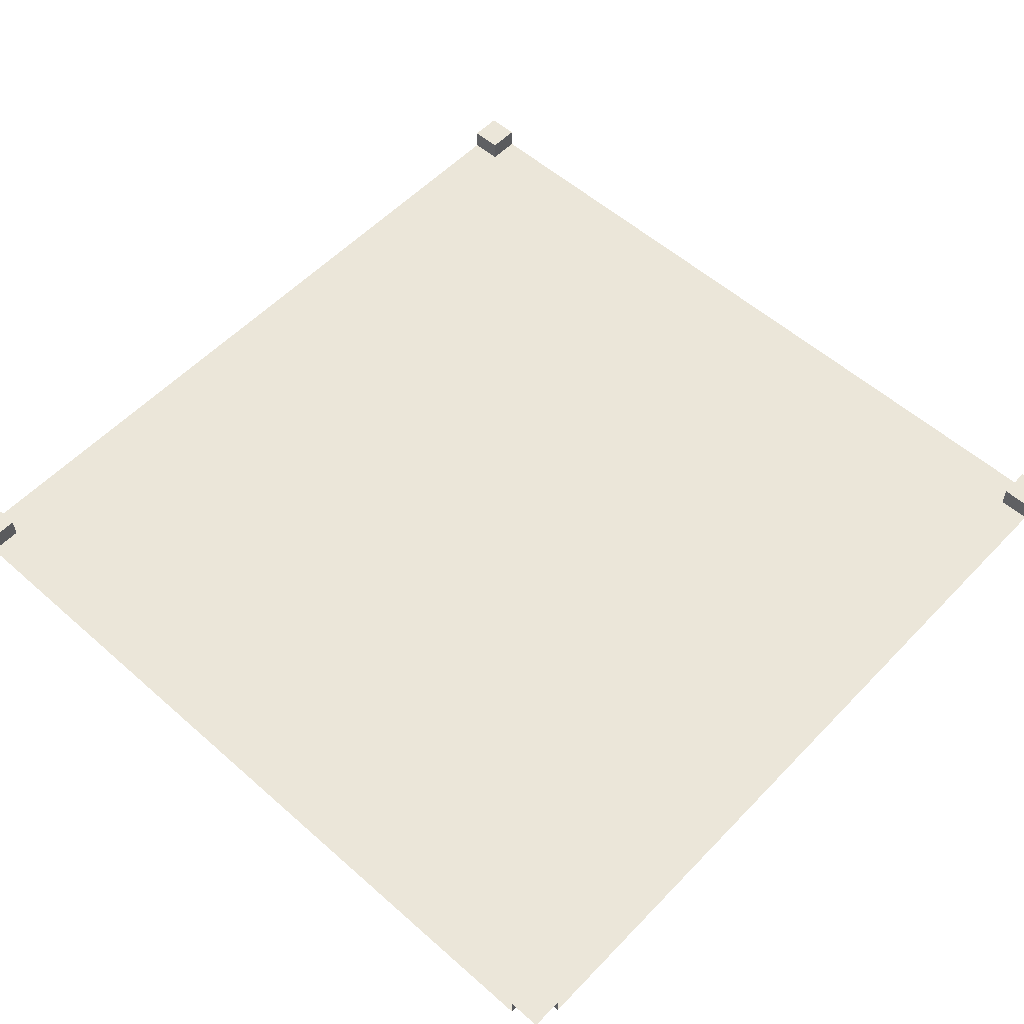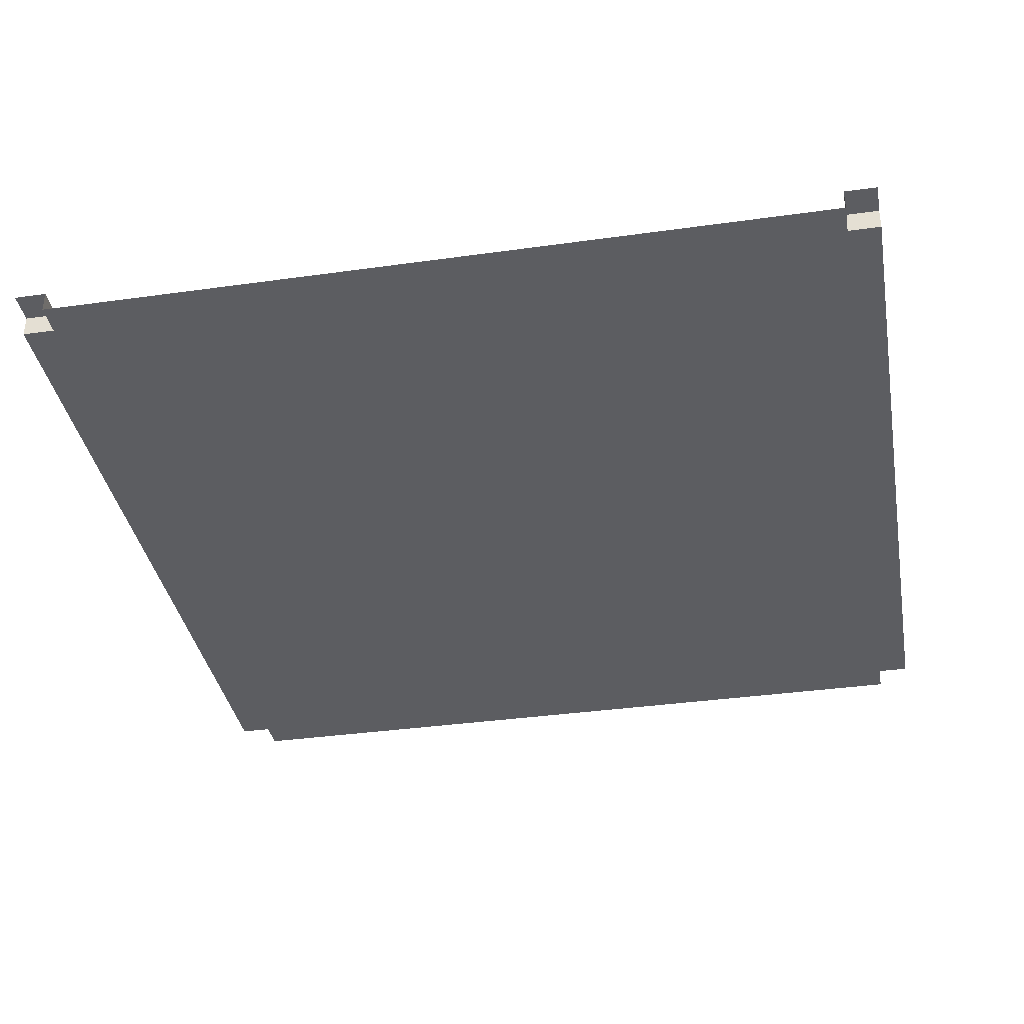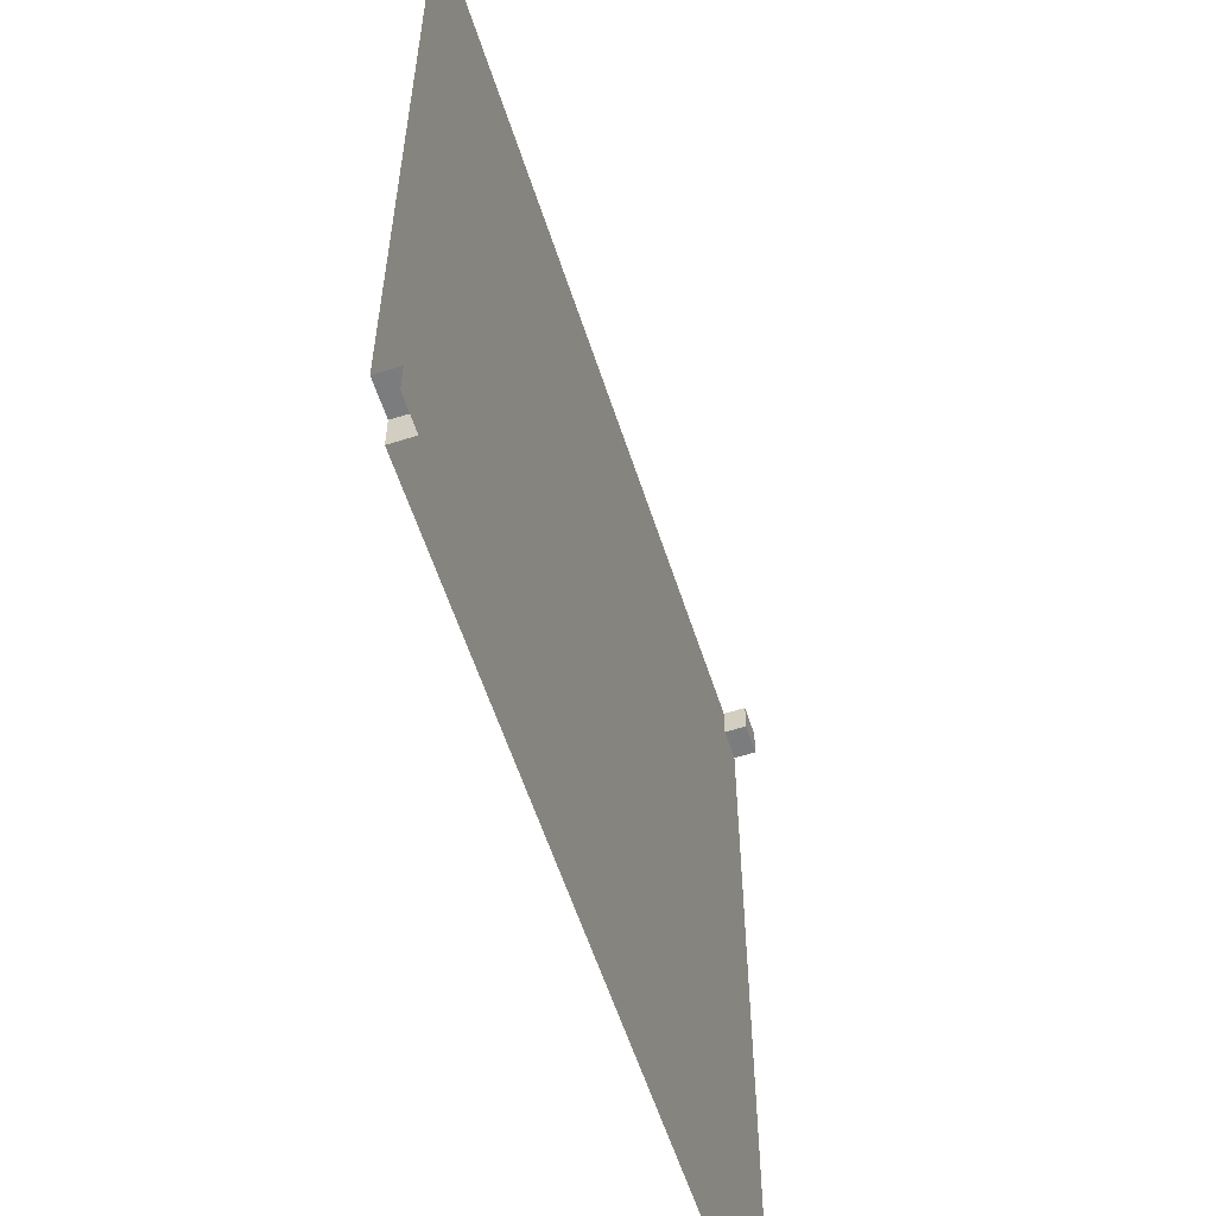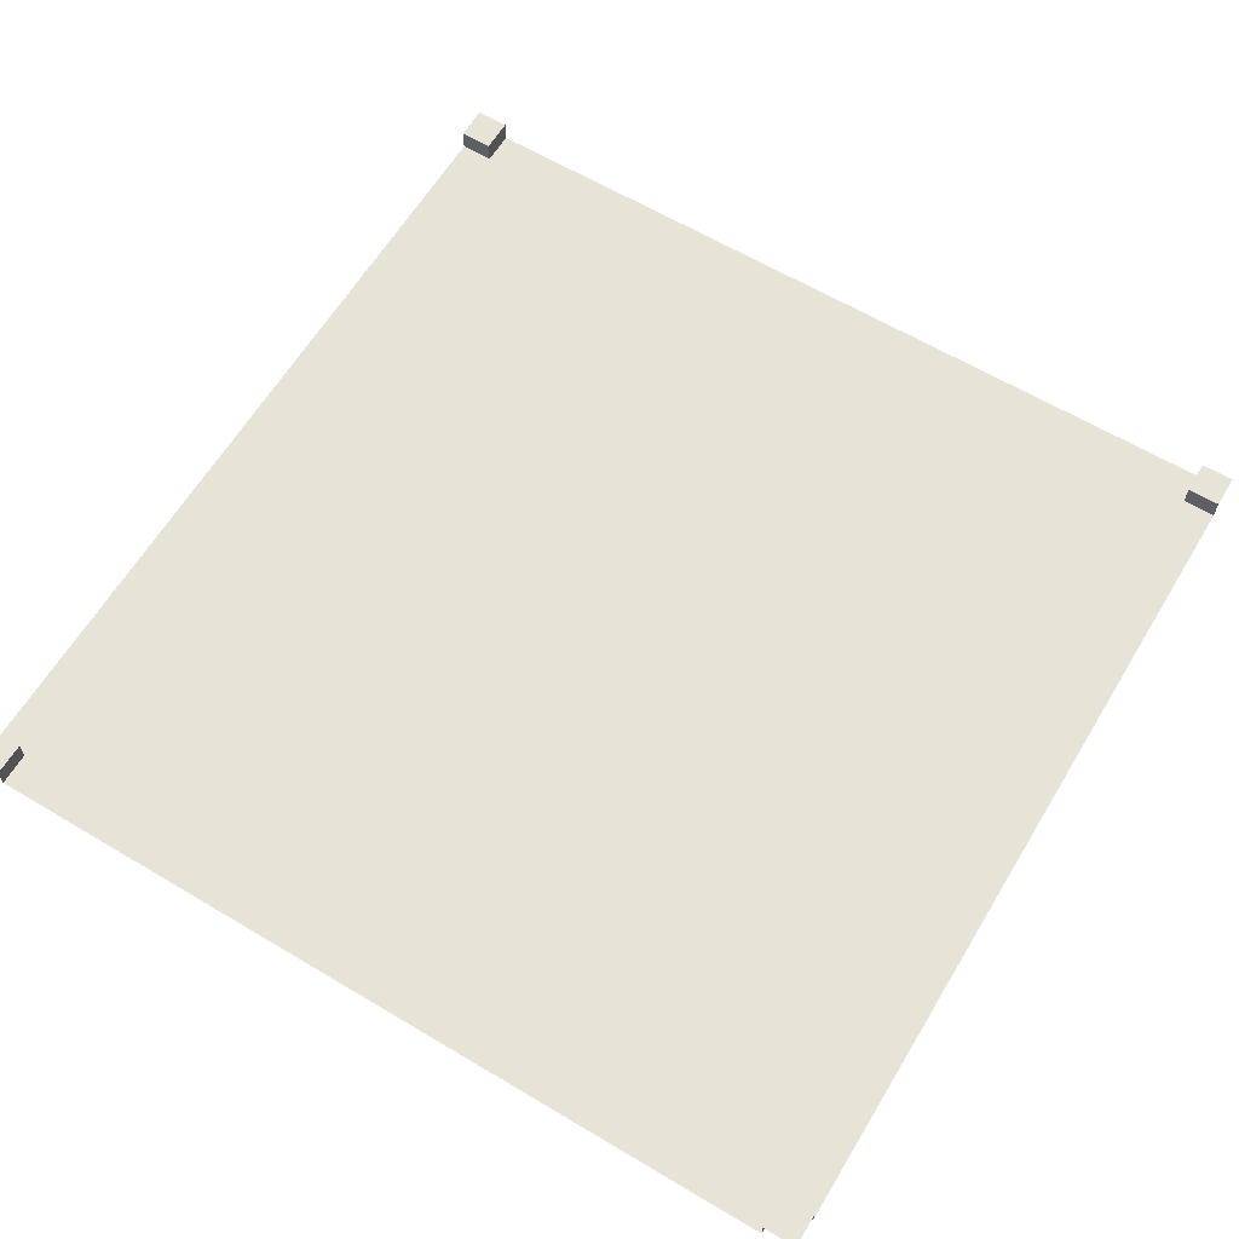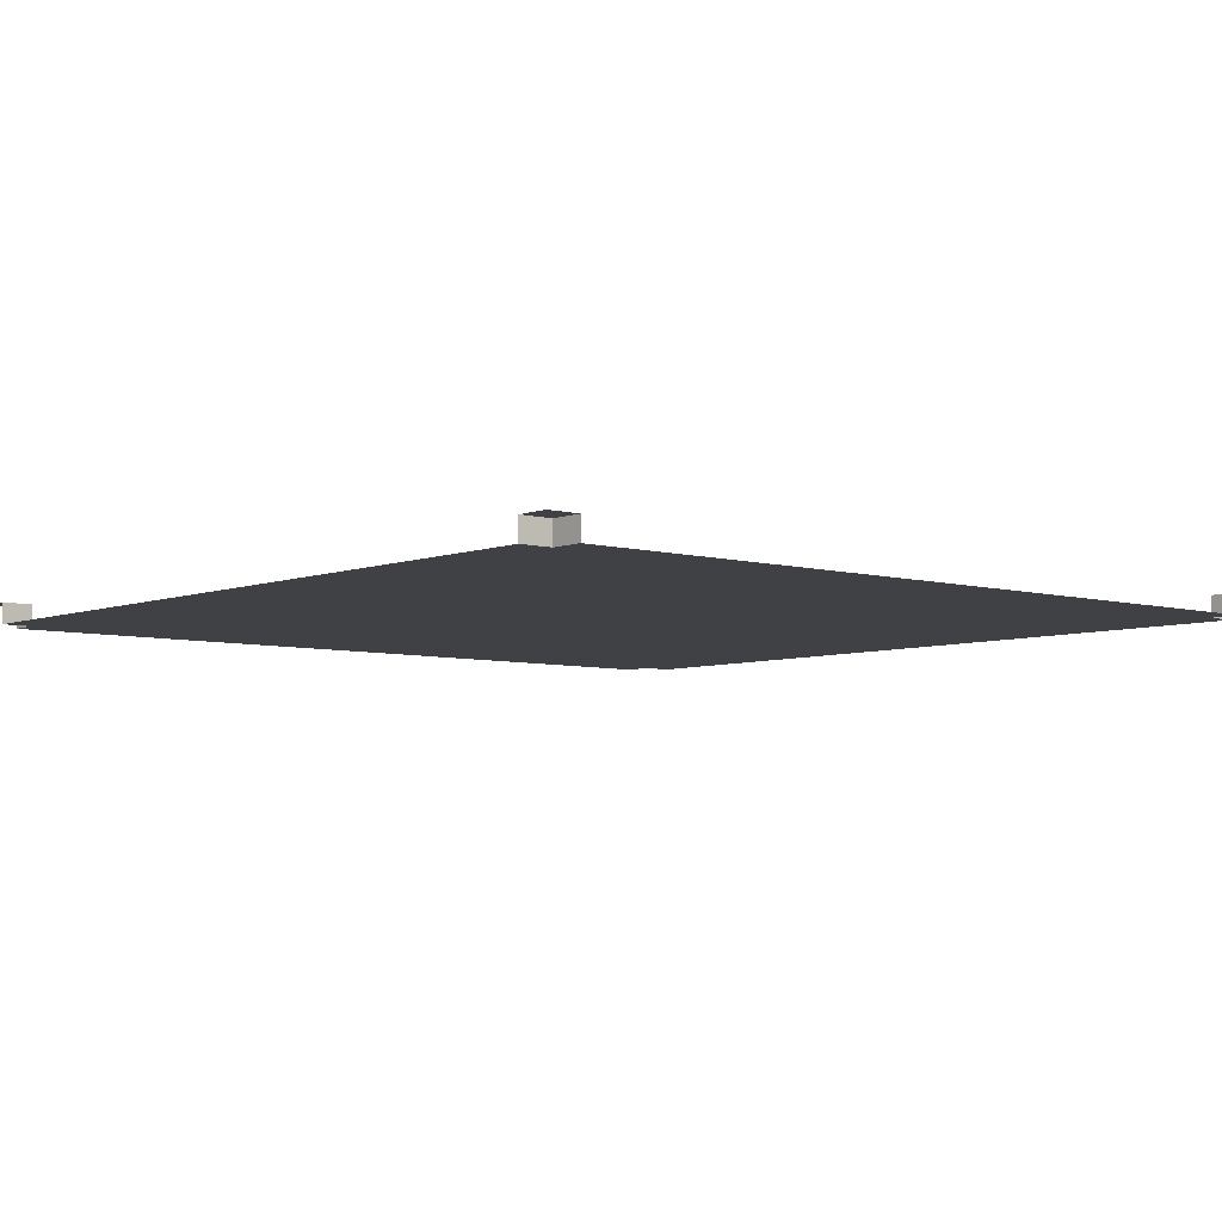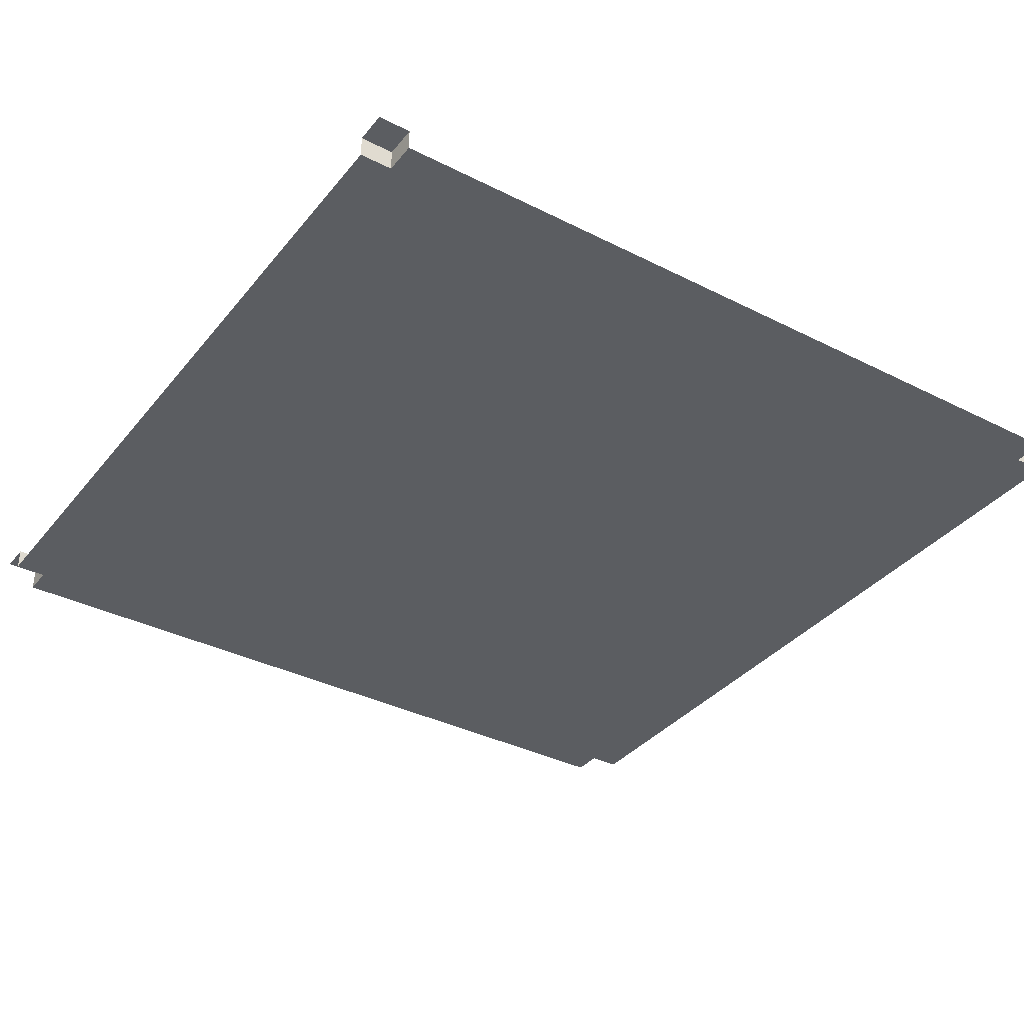
<metadata>
{"format":"obj","ext":"obj","renderer":"f3d","projection":"perspective","resolution":1024,"background":"white","views":[{"elev":55.8,"azim":42.8,"up":"+Y"},{"elev":-36.7,"azim":100.3,"up":"+Y"},{"elev":-58.6,"azim":107.9,"up":"+Z"},{"elev":62.7,"azim":31.1,"up":"+Y"},{"elev":-5.8,"azim":-40.7,"up":"+Y"},{"elev":-35.9,"azim":56.4,"up":"+Y"}]}
</metadata>
<code>
o Cross.001_Plane.007
v -5 0 -4.628
v -5 0 4.628
v -4.633 0 5
v 4.633 0 5
v 5 0 4.628
v 5 0 -4.628
v 4.633 0 -5
v -4.633 0 -5
v -4.633 0 4.628
v -4.633 0 -4.628
v 4.633 0 4.628
v 4.633 0 -4.628
v -5 0.2479 4.628
v -5 0.2479 5
v 4.633 0.2479 5
v 5 0.2479 5
v 5 0.2479 -4.628
v 5 0.2479 -5
v -4.633 0.2479 -5
v -5 0.2479 -5
v -5 0.2479 -4.628
v -4.633 0.2479 5
v 5 0.2479 4.628
v 4.633 0.2479 -5
v -4.633 0.2479 -4.628
v -4.633 0.2479 4.628
v 4.633 0.2479 -4.628
v 4.633 0.2479 4.628
f 10 12 7 8
f 2 9 10 1
f 3 4 11 9
f 9 11 12 10
f 11 5 6 12
f 7 12 27 24
f 5 11 28 23
f 27 17 18 24
f 21 25 19 20
f 14 22 26 13
f 15 16 23 28
f 12 6 17 27
f 11 4 15 28
f 9 2 13 26
f 1 10 25 21
f 10 8 19 25
f 3 9 26 22

</code>
